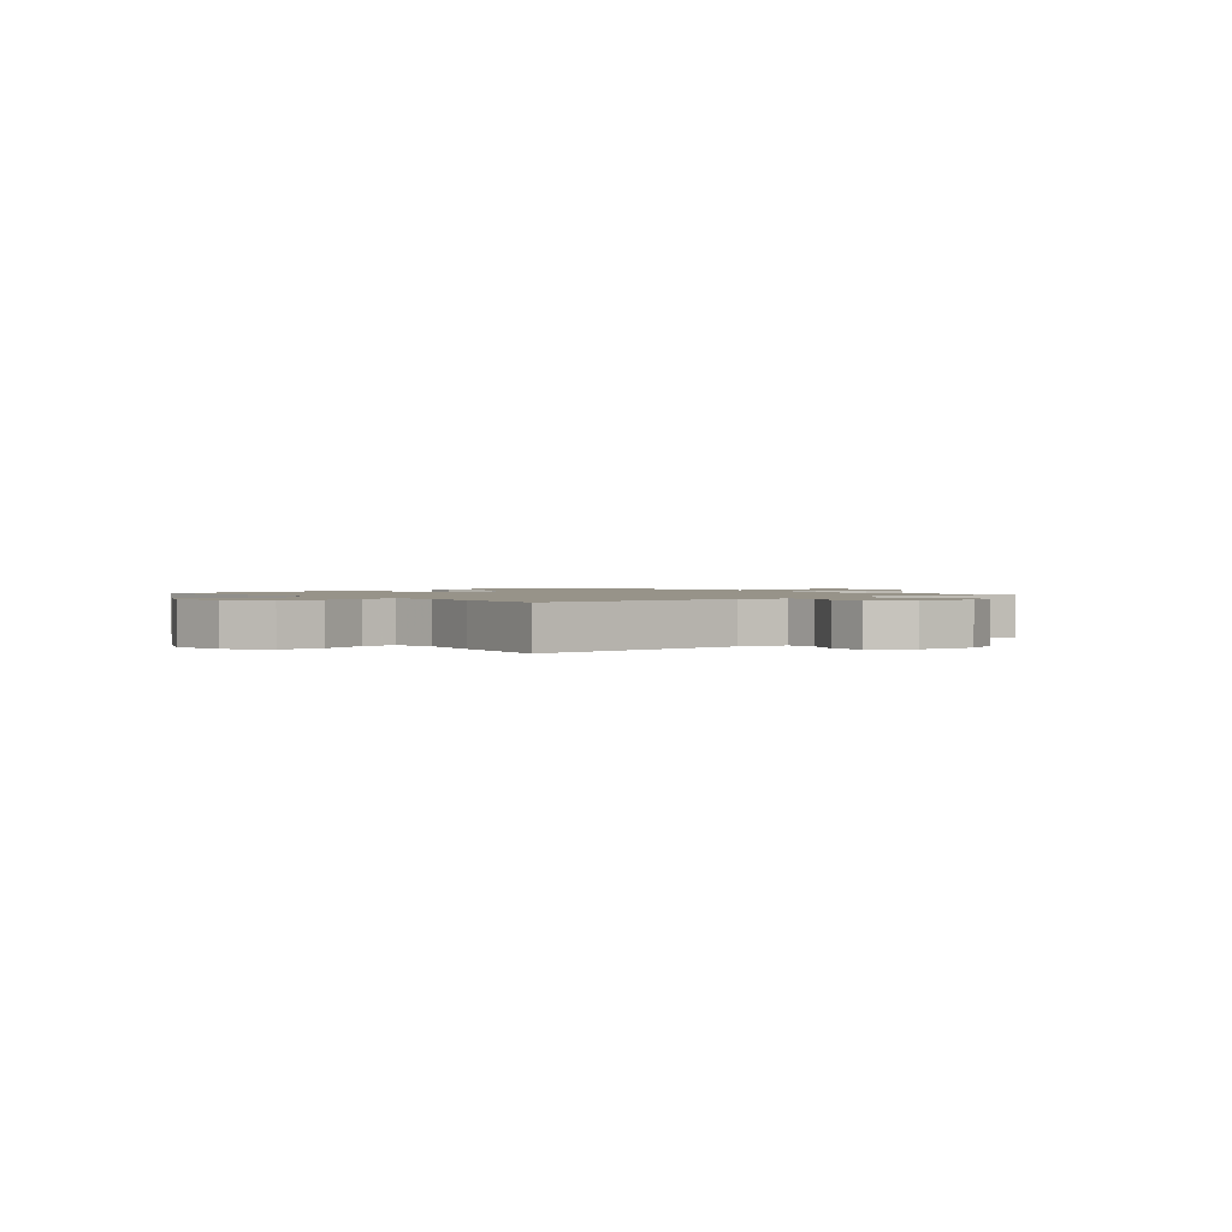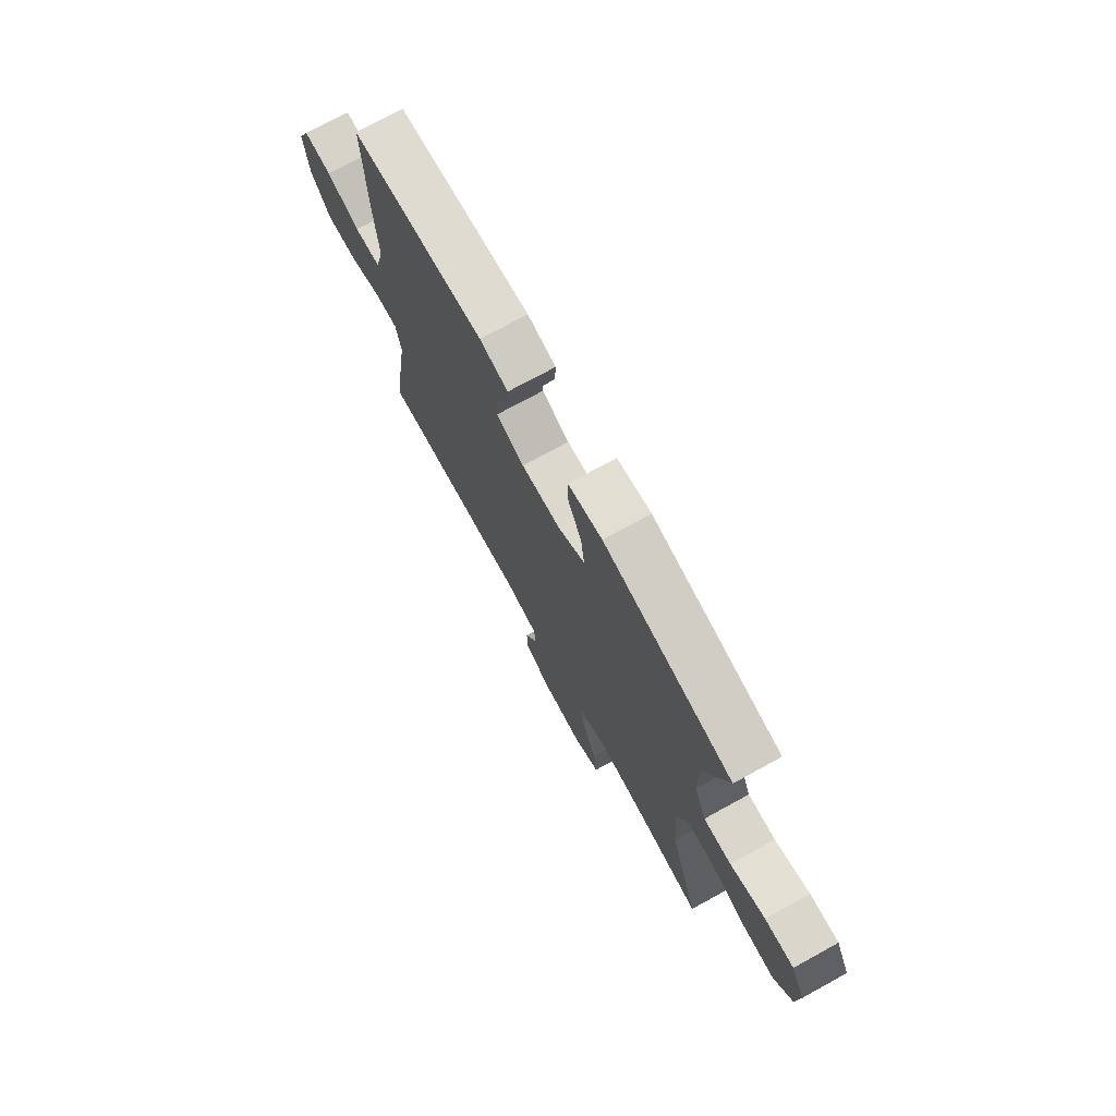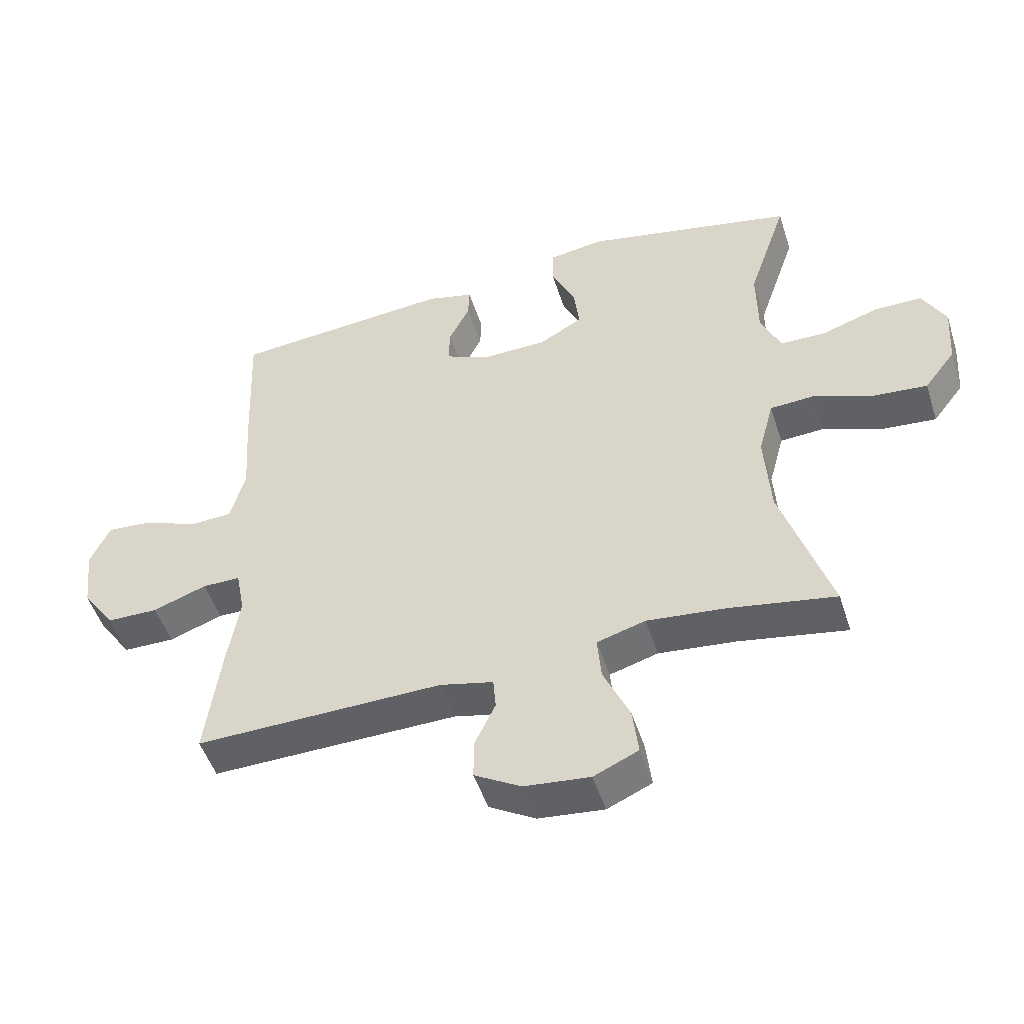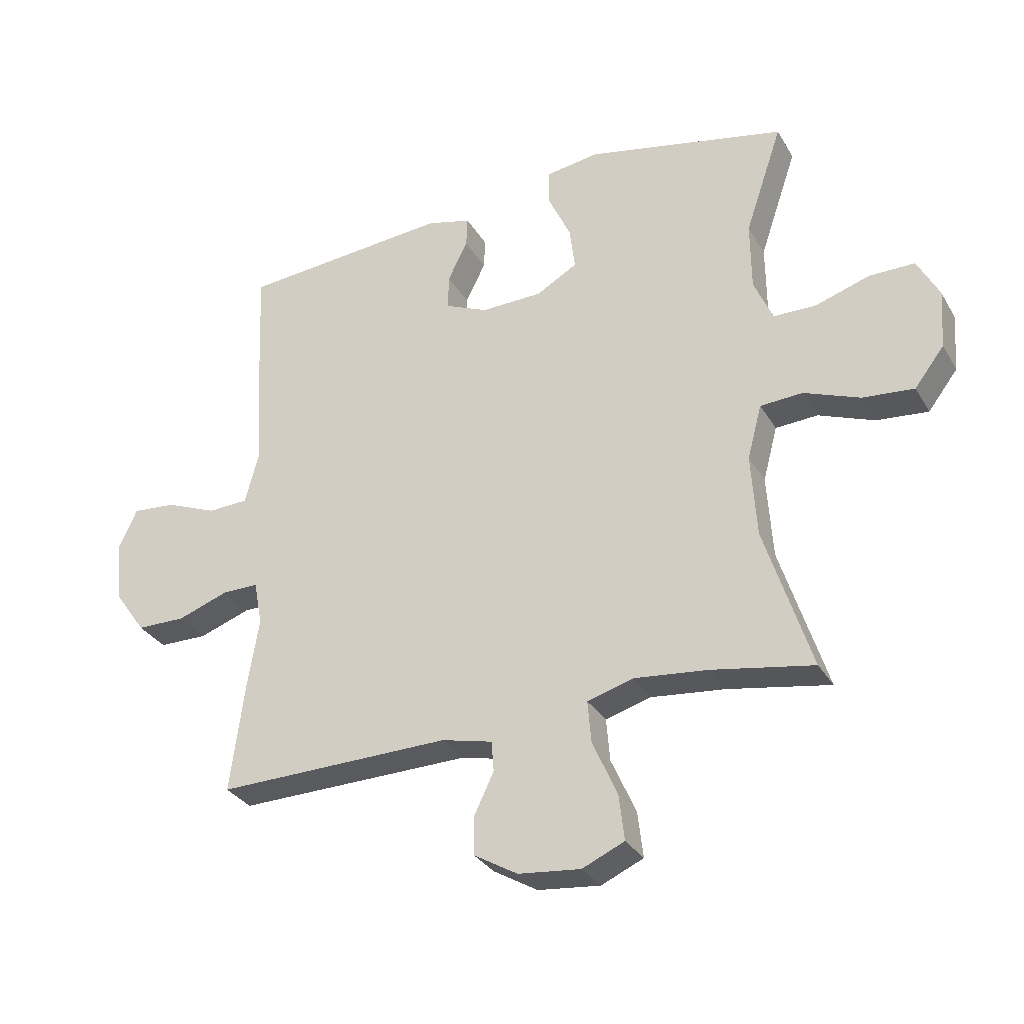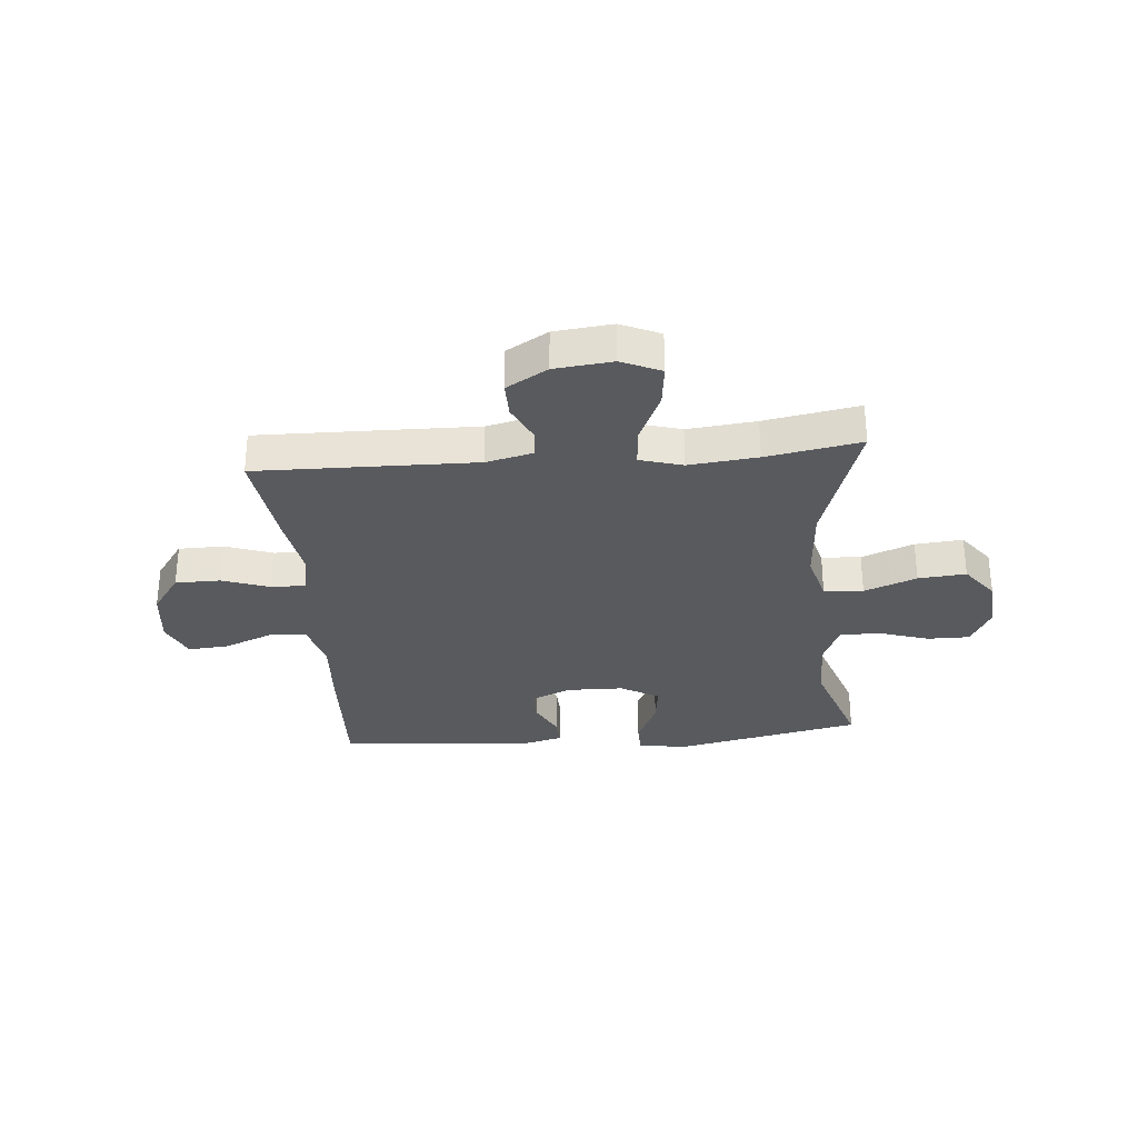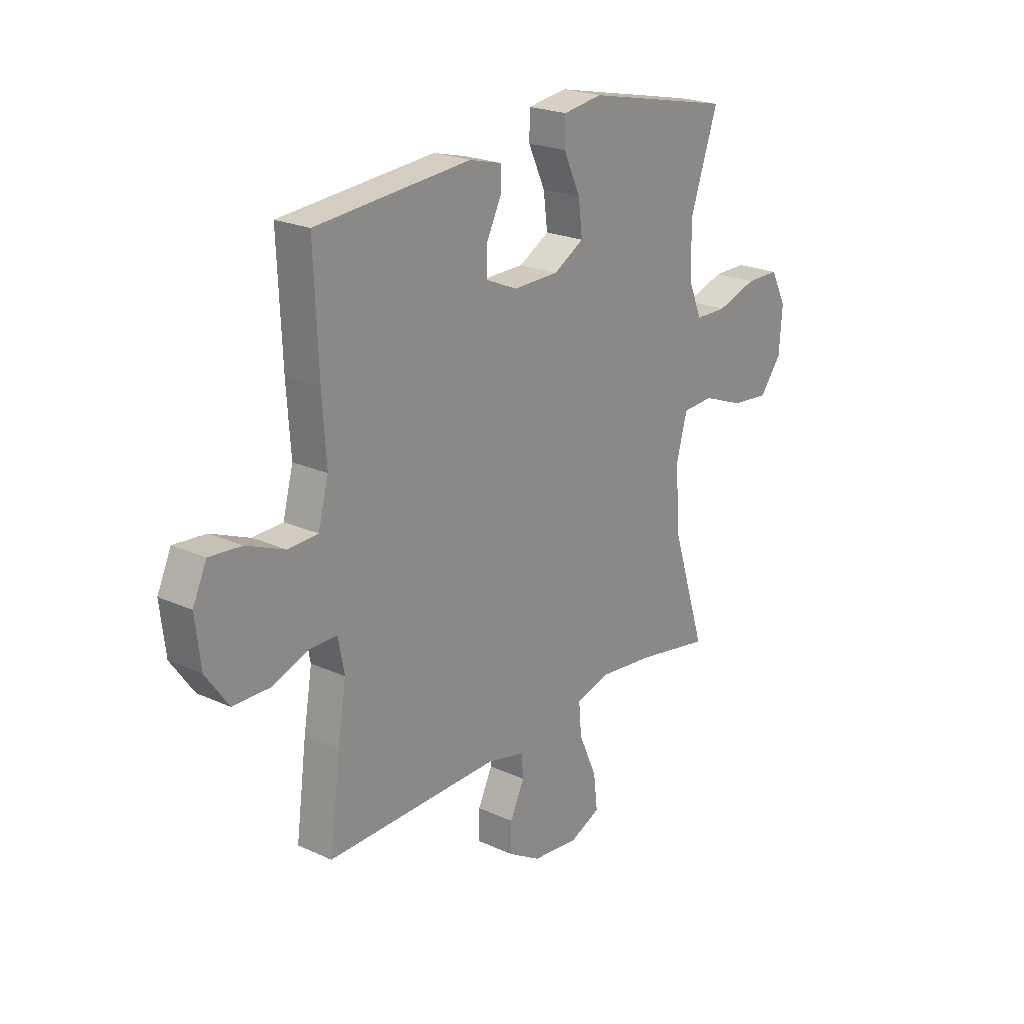
<metadata>
{"format":"obj","ext":"obj","renderer":"f3d","projection":"perspective","resolution":1024,"background":"white","views":[{"elev":1.5,"azim":140.3,"up":"+Y"},{"elev":73.5,"azim":-118.8,"up":"+Z"},{"elev":-49.8,"azim":-162.3,"up":"+Z"},{"elev":-31.1,"azim":-154.3,"up":"+Z"},{"elev":-30.7,"azim":-175.1,"up":"+Y"},{"elev":22.2,"azim":128.4,"up":"+Z"}]}
</metadata>
<code>
v -0.5 0.07 0.5
v -0.168 0.07 0.571
v -0.08 0.07 0.558
v -0.079 0.07 0.5
v -0.117 0.07 0.418
v -0.126 0.07 0.346
v -0.058 0.07 0.307
v 0.044 0.07 0.305
v 0.115 0.07 0.336
v 0.114 0.07 0.394
v 0.081 0.07 0.46
v 0.079 0.07 0.51
v 0.153 0.07 0.529
v 0.5 0.07 0.5
v 0.49 0.07 0.266
v 0.481 0.07 0.132
v 0.504 0.07 0.045
v 0.571 0.07 0.042
v 0.657 0.07 0.077
v 0.729 0.07 0.083
v 0.76 0.07 0.015
v 0.748 0.07 -0.087
v 0.697 0.07 -0.159
v 0.616 0.07 -0.16
v 0.531 0.07 -0.13
v 0.471 0.07 -0.13
v 0.457 0.07 -0.203
v 0.476 0.07 -0.317
v 0.5 0.07 -0.5
v 0.111 0.07 -0.493
v 0.027 0.07 -0.513
v 0.023 0.07 -0.563
v 0.055 0.07 -0.63
v 0.056 0.07 -0.694
v -0.017 0.07 -0.737
v -0.12 0.07 -0.748
v -0.19 0.07 -0.717
v -0.181 0.07 -0.641
v -0.14 0.07 -0.549
v -0.134 0.07 -0.479
v -0.21 0.07 -0.457
v -0.332 0.07 -0.47
v -0.5 0.07 -0.5
v -0.423 0.07 -0.259
v -0.414 0.07 -0.121
v -0.438 0.07 -0.031
v -0.508 0.07 -0.027
v -0.601 0.07 -0.063
v -0.686 0.07 -0.071
v -0.735 0.07 -0.007
v -0.742 0.07 0.09
v -0.706 0.07 0.159
v -0.631 0.07 0.159
v -0.541 0.07 0.13
v -0.47 0.07 0.131
v -0.439 0.07 0.204
v -0.438 0.07 0.318
v -0.5 0 0.5
v -0.168 0 0.571
v -0.08 0 0.558
v -0.079 0 0.5
v -0.117 0 0.418
v -0.126 0 0.346
v -0.058 0 0.307
v 0.044 0 0.305
v 0.115 0 0.336
v 0.114 0 0.394
v 0.081 0 0.46
v 0.079 0 0.51
v 0.153 0 0.529
v 0.5 0 0.5
v 0.49 0 0.266
v 0.481 0 0.132
v 0.504 0 0.045
v 0.571 0 0.042
v 0.657 0 0.077
v 0.729 0 0.083
v 0.76 0 0.015
v 0.748 0 -0.087
v 0.697 0 -0.159
v 0.616 0 -0.16
v 0.531 0 -0.13
v 0.471 0 -0.13
v 0.457 0 -0.203
v 0.476 0 -0.317
v 0.5 0 -0.5
v 0.111 0 -0.493
v 0.027 0 -0.513
v 0.023 0 -0.563
v 0.055 0 -0.63
v 0.056 0 -0.694
v -0.017 0 -0.737
v -0.12 0 -0.748
v -0.19 0 -0.717
v -0.181 0 -0.641
v -0.14 0 -0.549
v -0.134 0 -0.479
v -0.21 0 -0.457
v -0.332 0 -0.47
v -0.5 0 -0.5
v -0.423 0 -0.259
v -0.414 0 -0.121
v -0.438 0 -0.031
v -0.508 0 -0.027
v -0.601 0 -0.063
v -0.686 0 -0.071
v -0.735 0 -0.007
v -0.742 0 0.09
v -0.706 0 0.159
v -0.631 0 0.159
v -0.541 0 0.13
v -0.47 0 0.131
v -0.439 0 0.204
v -0.438 0 0.318
f 51 52 53 54
f 51 54 55
f 50 51 55
f 47 48 49 50
f 46 47 50 55
f 45 46 55 56
f 42 43 44
f 41 42 44 45
f 40 41 45 56
f 36 37 38 39
f 36 39 40
f 35 36 40
f 32 33 34 35
f 31 32 35 40
f 30 31 40 56
f 27 28 29 30
f 26 27 30 56
f 22 23 24 25
f 18 19 20 21
f 17 18 21 22
f 13 14 15 16
f 13 16 17
f 10 11 12 13
f 9 10 13 17
f 8 9 17
f 7 8 17
f 2 3 4 5
f 57 1 2 5
f 57 5 6
f 56 57 6 7
f 22 25 26 56
f 7 17 22 56
f 111 110 109 108
f 112 111 108
f 112 108 107
f 107 106 105 104
f 112 107 104 103
f 113 112 103 102
f 101 100 99
f 102 101 99 98
f 113 102 98 97
f 96 95 94 93
f 97 96 93
f 97 93 92
f 92 91 90 89
f 97 92 89 88
f 113 97 88 87
f 87 86 85 84
f 113 87 84 83
f 82 81 80 79
f 78 77 76 75
f 79 78 75 74
f 73 72 71 70
f 74 73 70
f 70 69 68 67
f 74 70 67 66
f 74 66 65
f 74 65 64
f 62 61 60 59
f 62 59 58 114
f 63 62 114
f 64 63 114 113
f 113 83 82 79
f 113 79 74 64
f 1 58 59 2
f 2 59 60 3
f 3 60 61 4
f 4 61 62 5
f 5 62 63 6
f 6 63 64 7
f 7 64 65 8
f 8 65 66 9
f 9 66 67 10
f 10 67 68 11
f 11 68 69 12
f 12 69 70 13
f 13 70 71 14
f 14 71 72 15
f 15 72 73 16
f 16 73 74 17
f 17 74 75 18
f 18 75 76 19
f 19 76 77 20
f 20 77 78 21
f 21 78 79 22
f 22 79 80 23
f 23 80 81 24
f 24 81 82 25
f 25 82 83 26
f 26 83 84 27
f 27 84 85 28
f 28 85 86 29
f 29 86 87 30
f 30 87 88 31
f 31 88 89 32
f 32 89 90 33
f 33 90 91 34
f 34 91 92 35
f 35 92 93 36
f 36 93 94 37
f 37 94 95 38
f 38 95 96 39
f 39 96 97 40
f 40 97 98 41
f 41 98 99 42
f 42 99 100 43
f 43 100 101 44
f 44 101 102 45
f 45 102 103 46
f 46 103 104 47
f 47 104 105 48
f 48 105 106 49
f 49 106 107 50
f 50 107 108 51
f 51 108 109 52
f 52 109 110 53
f 53 110 111 54
f 54 111 112 55
f 55 112 113 56
f 56 113 114 57
f 57 114 58 1

</code>
